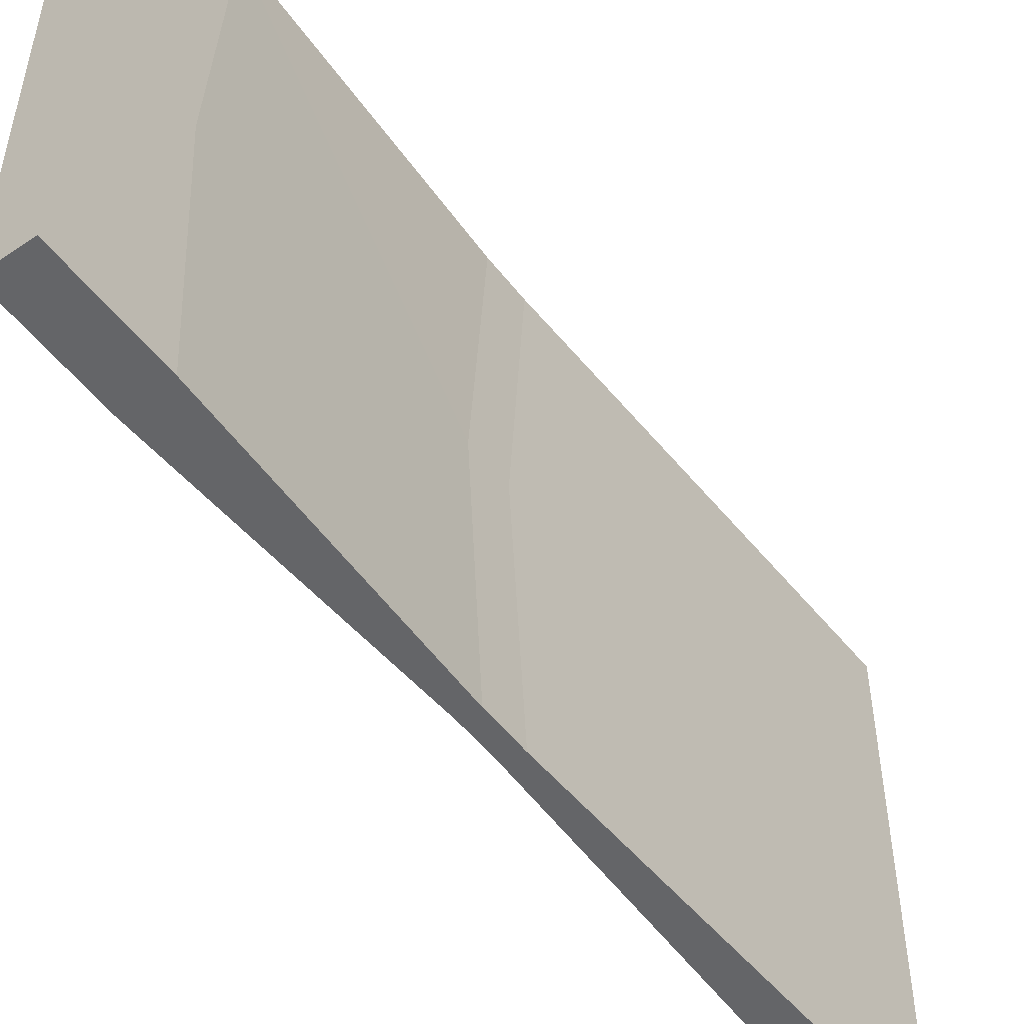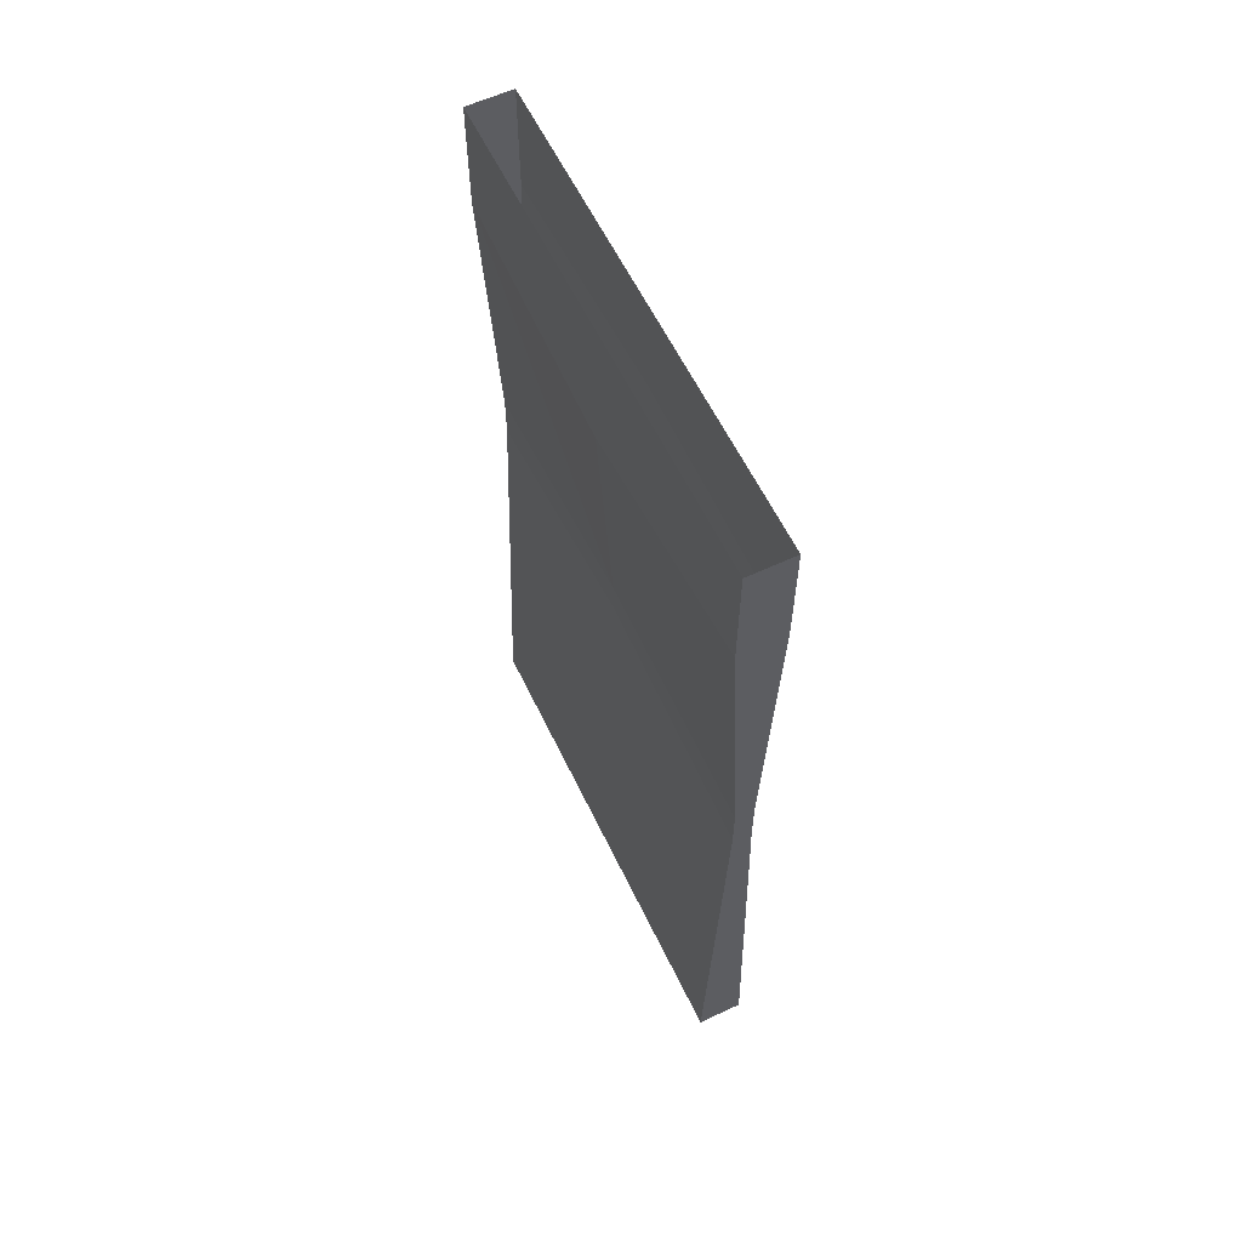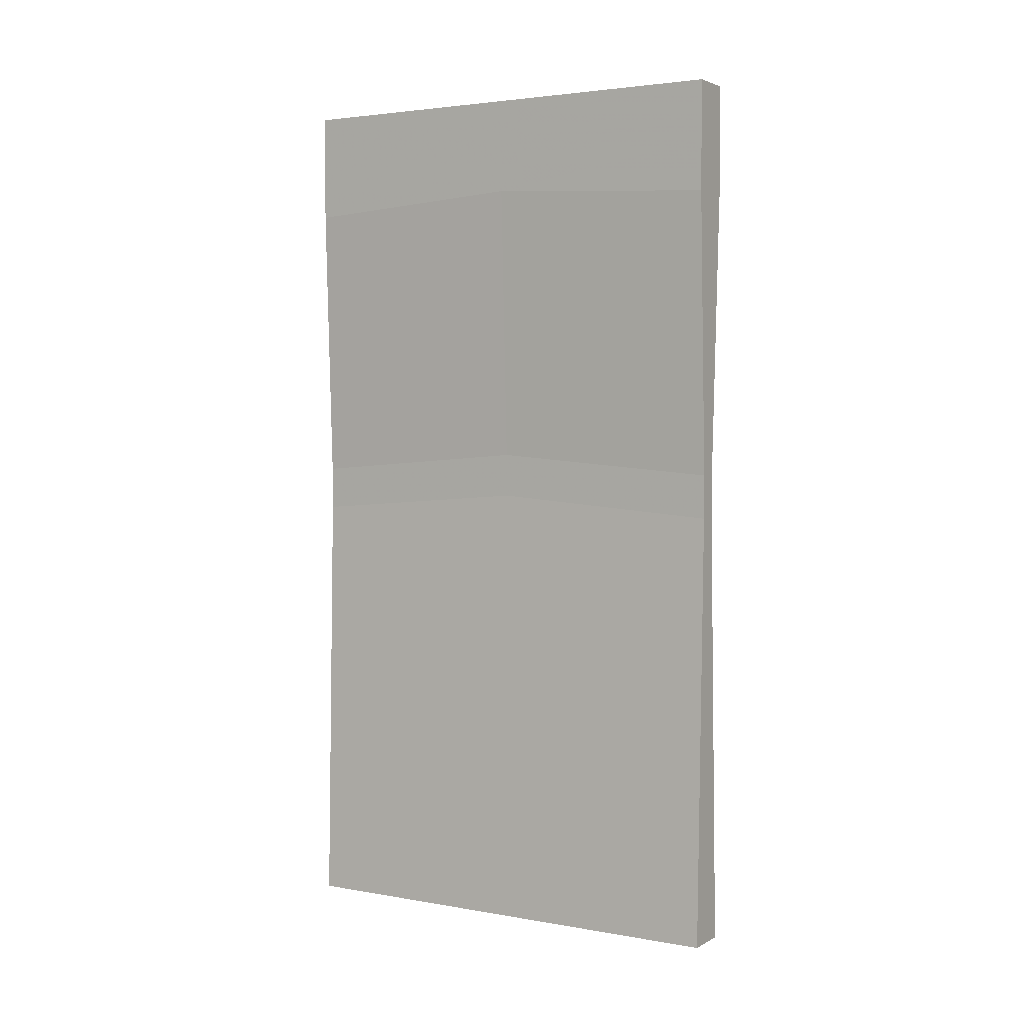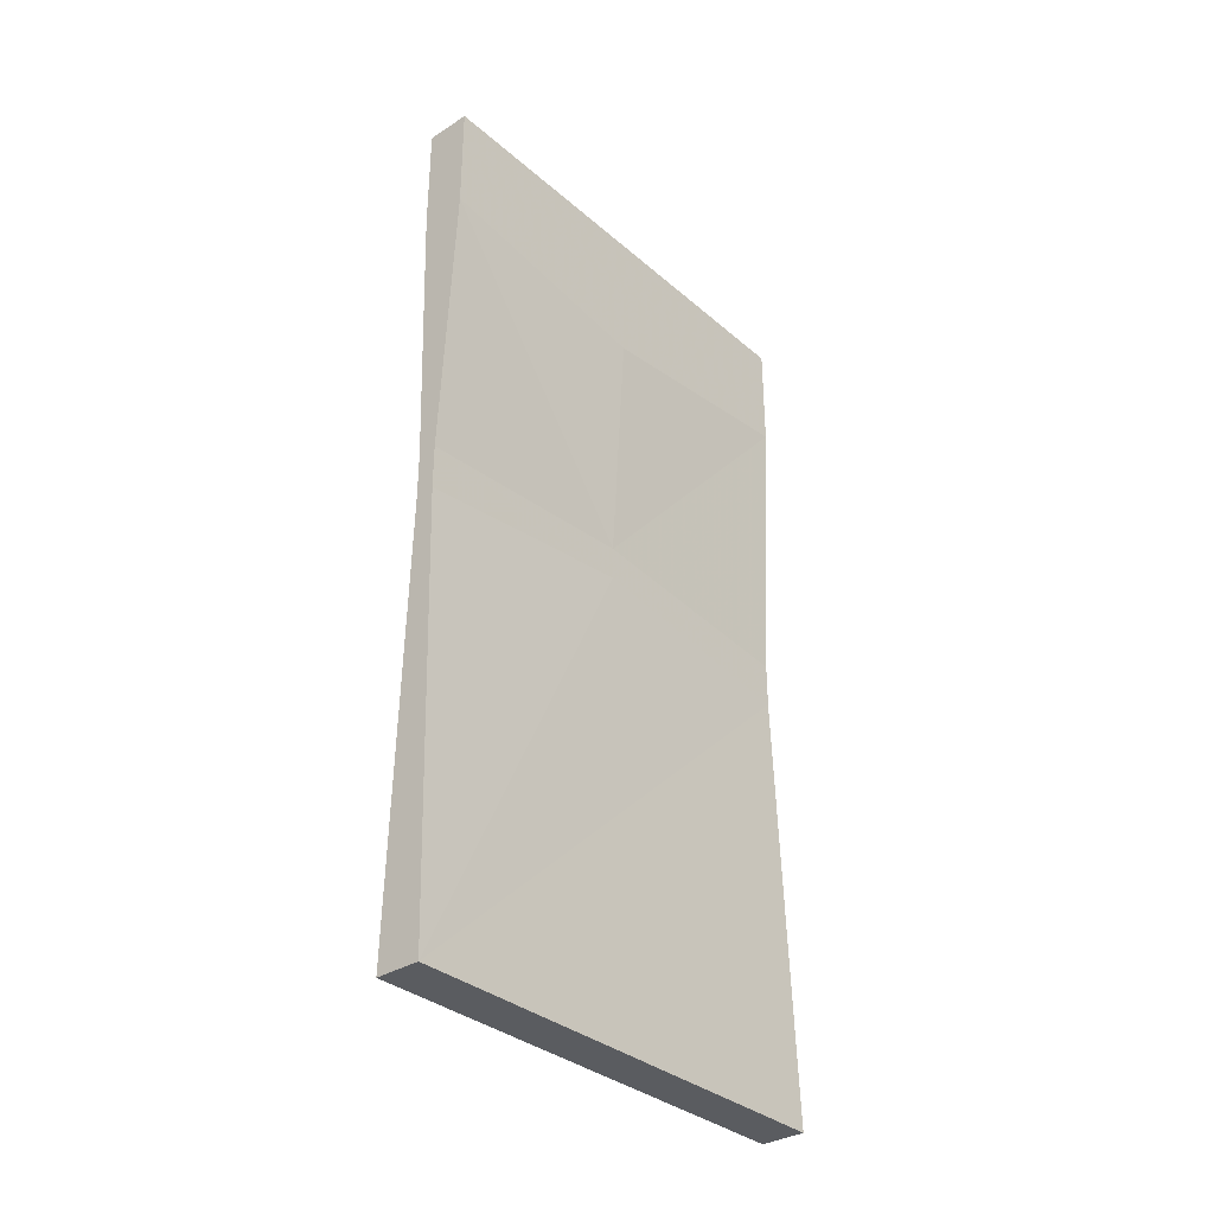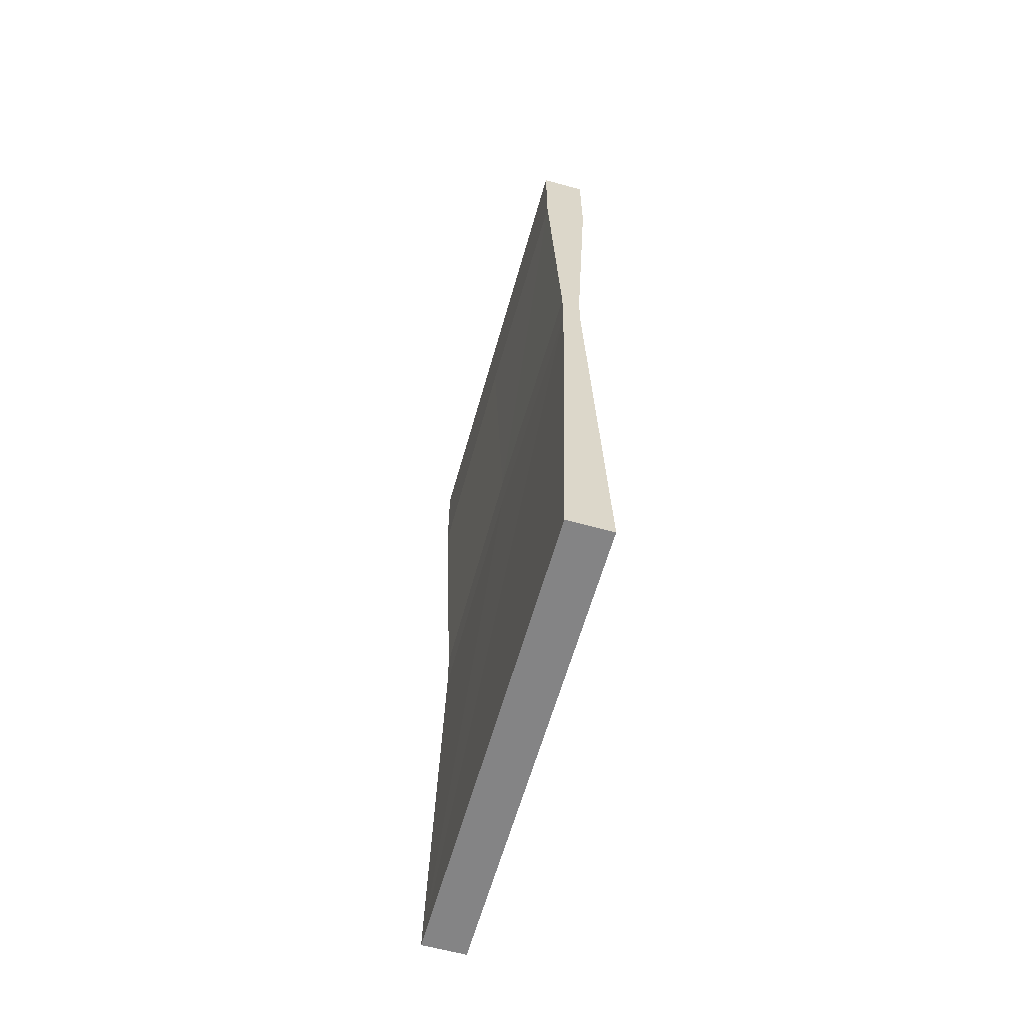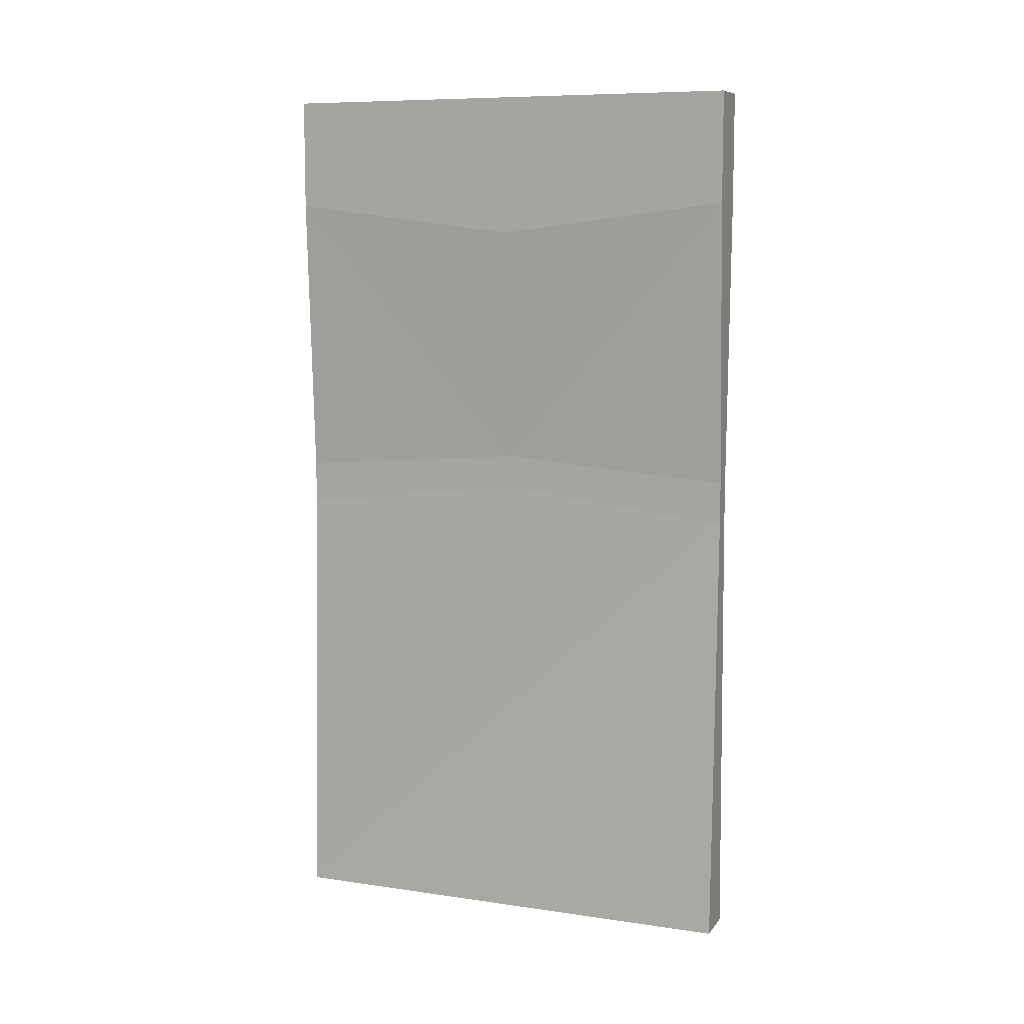
<metadata>
{"format":"obj","ext":"obj","renderer":"f3d","projection":"perspective","resolution":1024,"background":"white","views":[{"elev":-51.5,"azim":-143.7,"up":"+Z"},{"elev":60.0,"azim":154.4,"up":"+Y"},{"elev":3.0,"azim":-58.9,"up":"+Y"},{"elev":-34.0,"azim":40.9,"up":"+Y"},{"elev":-61.5,"azim":-15.7,"up":"+Y"},{"elev":8.7,"azim":111.3,"up":"+Y"}]}
</metadata>
<code>
v -0.4766 -1.875 0.5
v -0.4766 -1.875 -0.5
v -0.3828 -1.875 -0.5
v -0.3828 -1.875 0.5
v -0.4531 -0.9375 0.5
v -0.4531 -0.8984 0
v -0.4531 -0.9375 -0.5
v -0.4141 -0.9375 -0.5
v -0.4141 -0.875 0
v -0.4141 -0.9375 0.5
v -0.4531 -0.8438 0.5
v -0.4531 -0.8047 0
v -0.4531 -0.8438 -0.5
v -0.4141 -0.8438 -0.5
v -0.4141 -0.8047 0
v -0.4141 -0.8438 0.5
v -0.4766 -0.2344 0.5
v -0.4766 -0.2031 0
v -0.4766 -0.2344 -0.5
v -0.3828 -0.2344 -0.5
v -0.3828 -0.2969 0
v -0.3828 -0.2344 0.5
v -0.4766 -0.125 0.5
v -0.4766 -0.125 -0.5
v -0.3828 -0.125 -0.5
v -0.3828 -0.125 0.5
v -0.4766 -0.08594 0.5
v -0.4766 -0.08594 -0.5
v -0.3828 -0.08594 -0.5
v -0.3828 -0.08594 0.5
v -0.4766 0 0.5
v -0.4766 0 -0.5
v -0.3828 0 -0.5
v -0.3828 0 0.5
f 1 2 3
f 1 3 4
f 1 4 5
f 1 5 2
f 2 5 6
f 2 6 7
f 2 7 8
f 2 8 3
f 3 8 4
f 4 8 9
f 4 9 10
f 4 10 5
f 5 10 11
f 5 11 6
f 6 11 12
f 6 12 13
f 6 13 7
f 7 13 14
f 7 14 8
f 8 14 9
f 9 14 15
f 9 15 16
f 9 16 10
f 10 16 11
f 11 16 17
f 11 17 12
f 12 17 18
f 12 18 19
f 12 19 13
f 13 19 20
f 13 20 14
f 14 20 15
f 15 20 21
f 15 21 22
f 15 22 16
f 16 22 17
f 17 22 23
f 17 23 18
f 18 23 24
f 18 24 19
f 19 24 25
f 19 25 20
f 20 25 21
f 21 25 26
f 21 26 22
f 22 26 23
f 23 26 27
f 23 27 24
f 24 27 28
f 24 28 29
f 24 29 25
f 25 29 26
f 26 29 30
f 26 30 27
f 27 30 31
f 27 31 28
f 28 31 32
f 28 32 33
f 28 33 29
f 29 33 30
f 30 33 34
f 30 34 31

</code>
